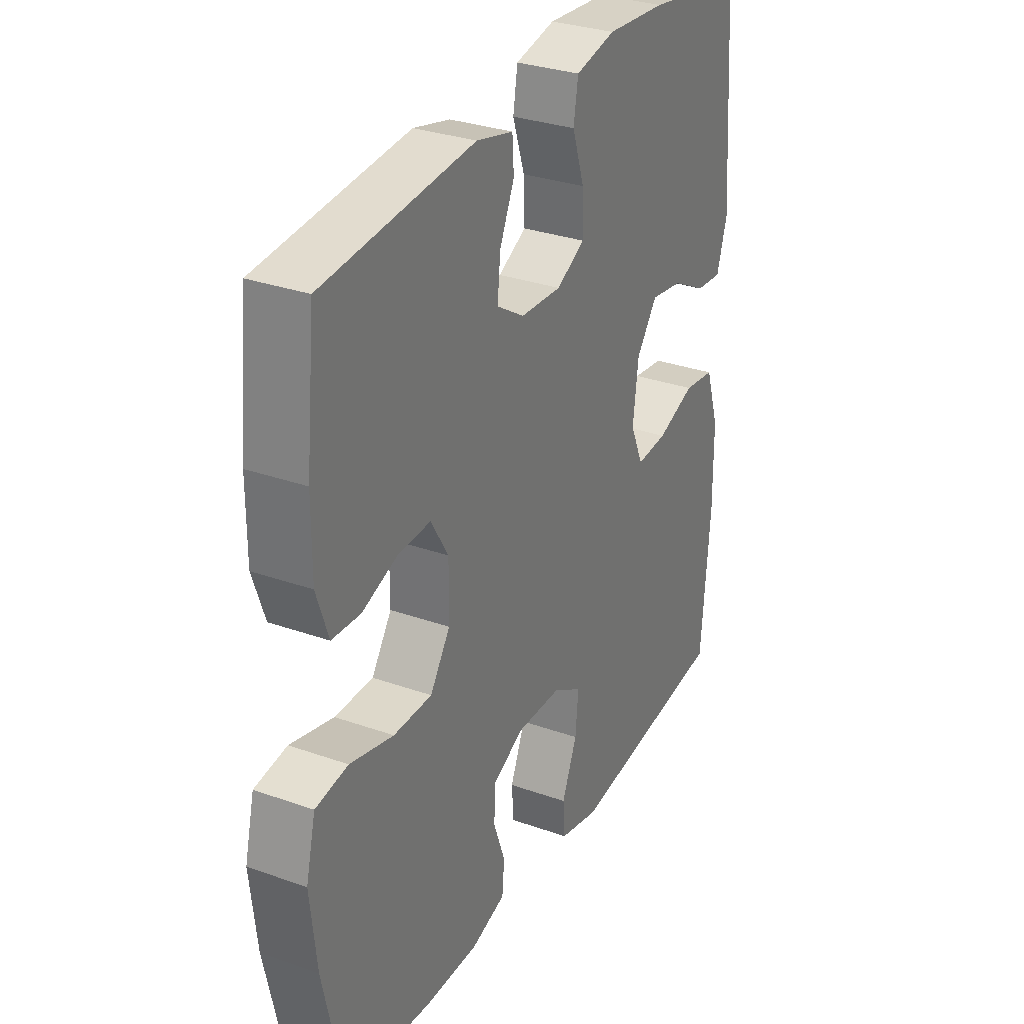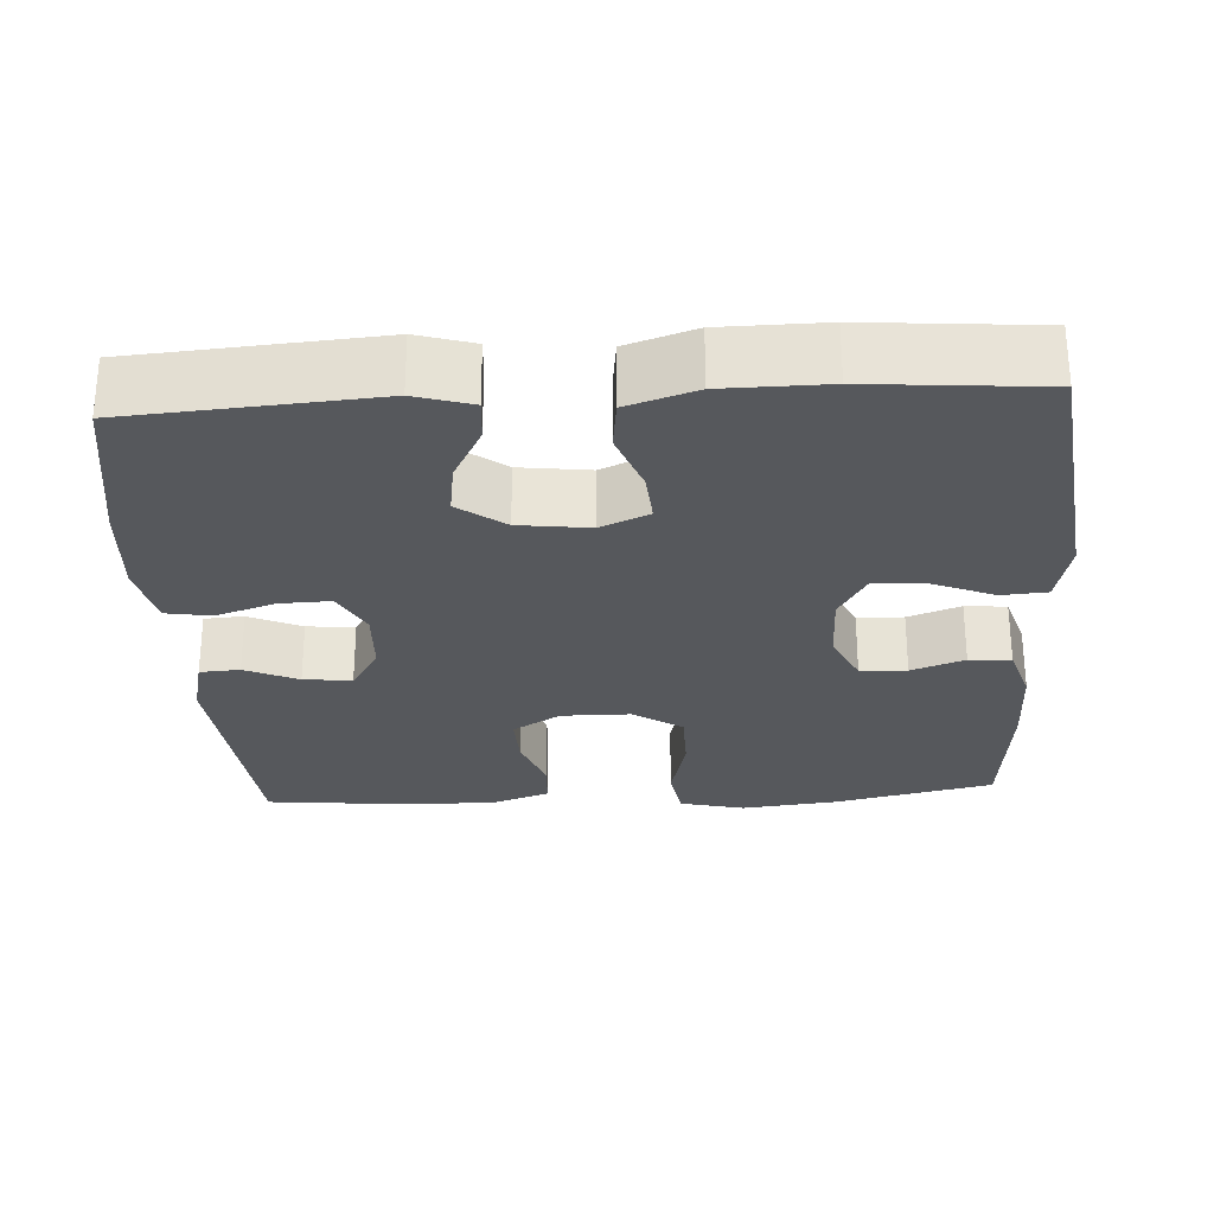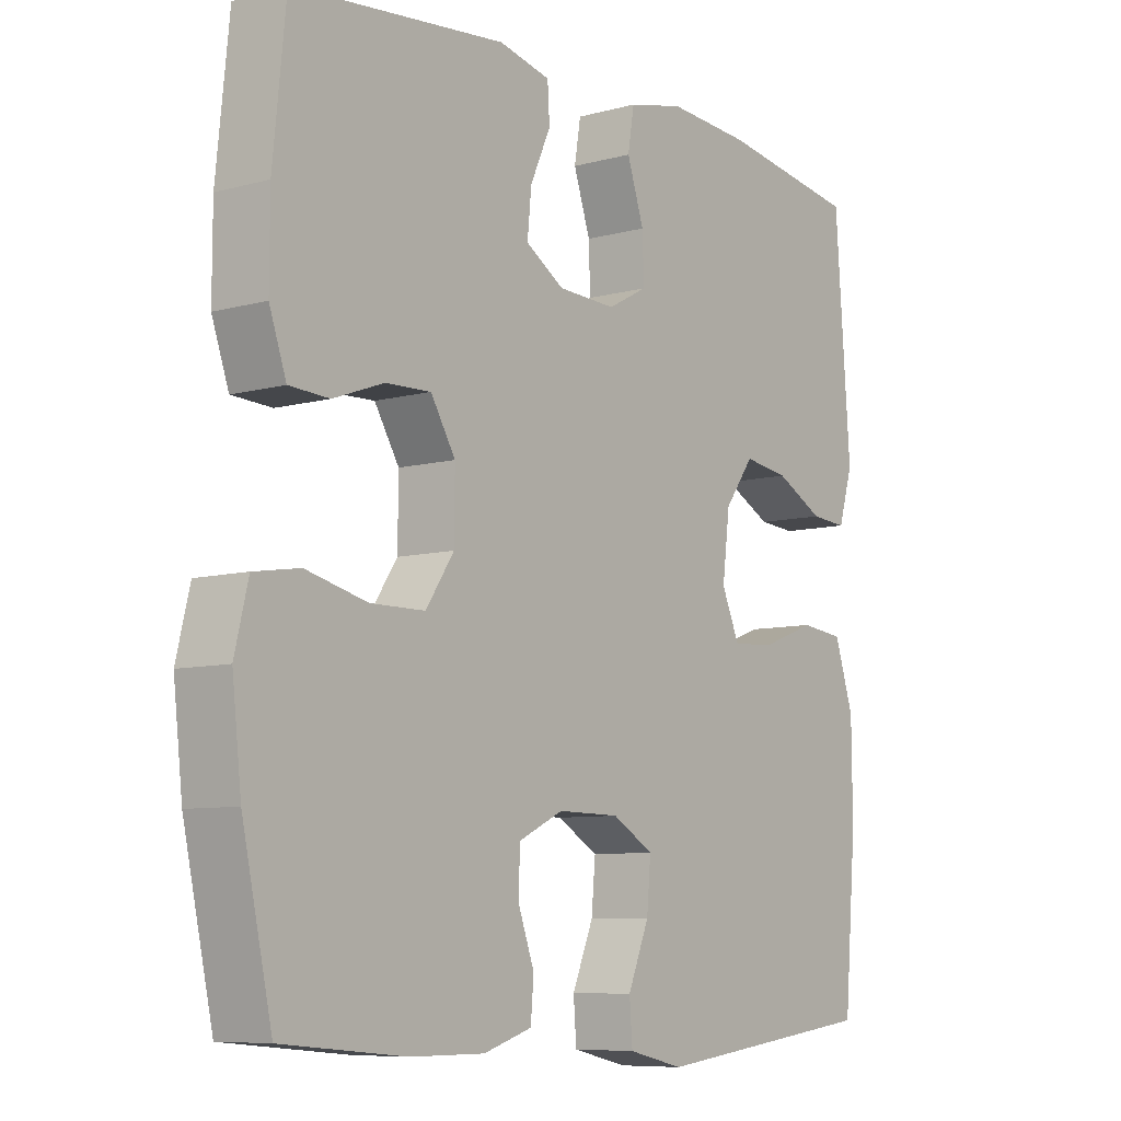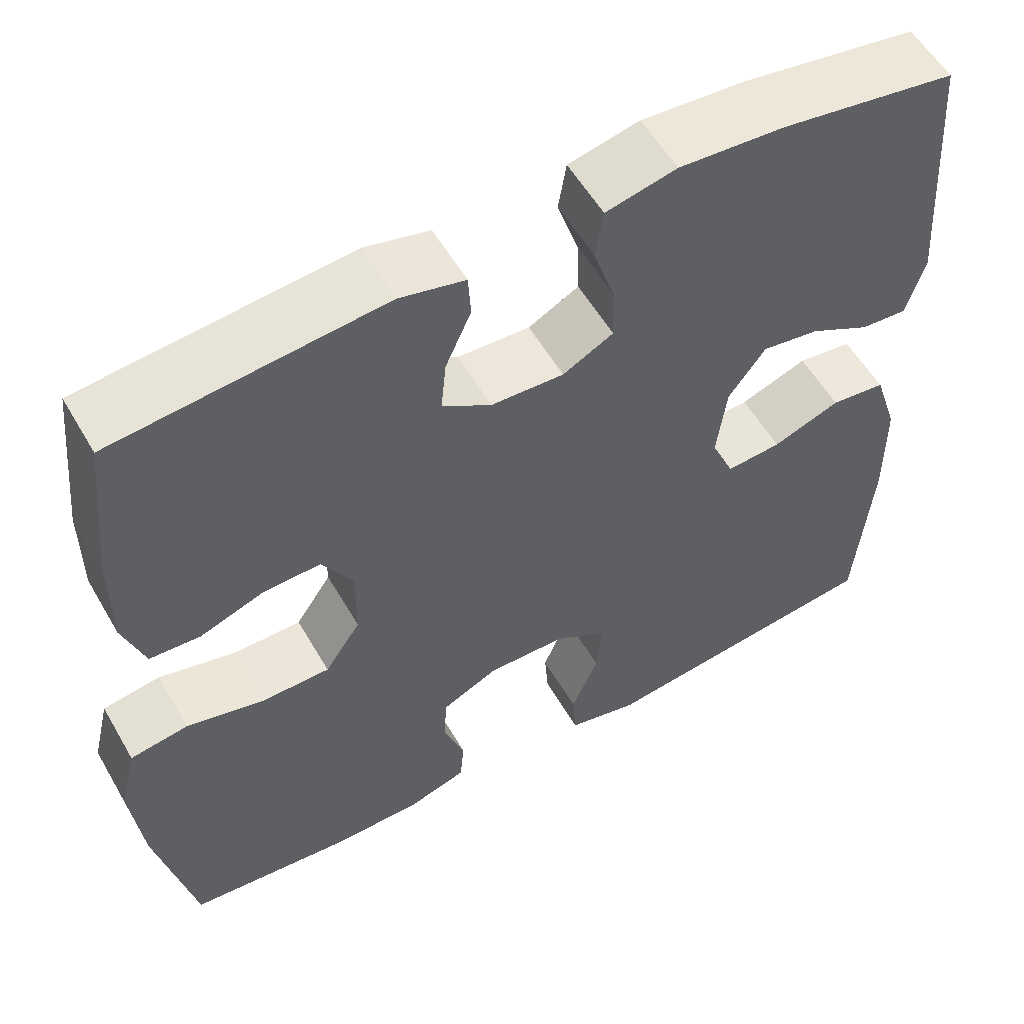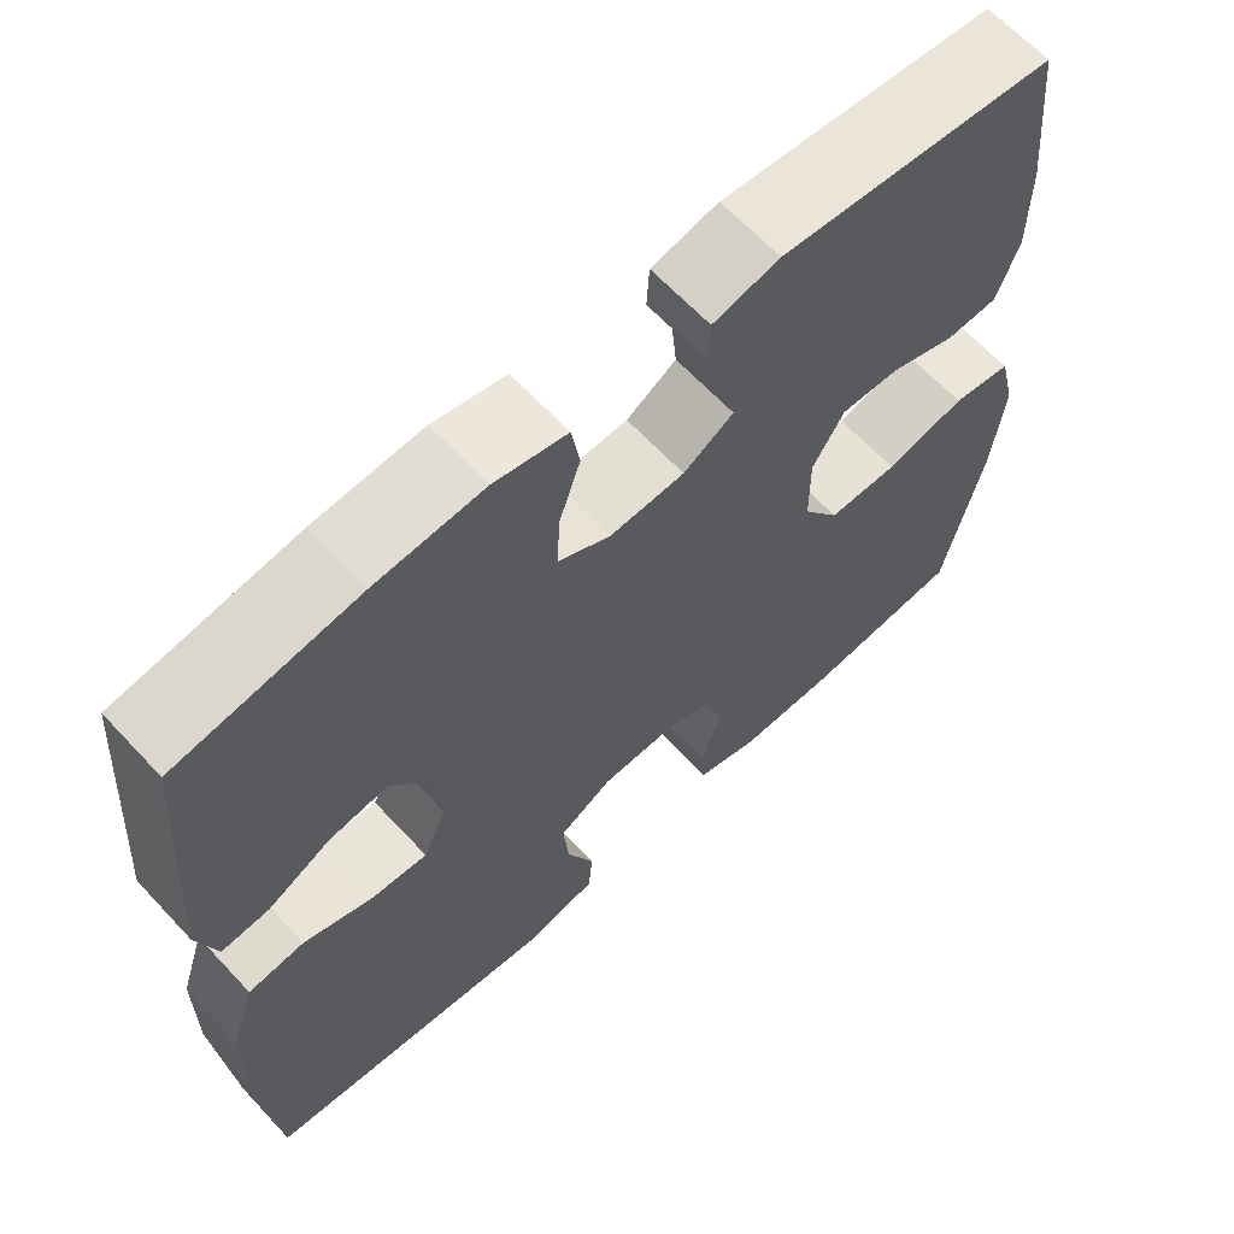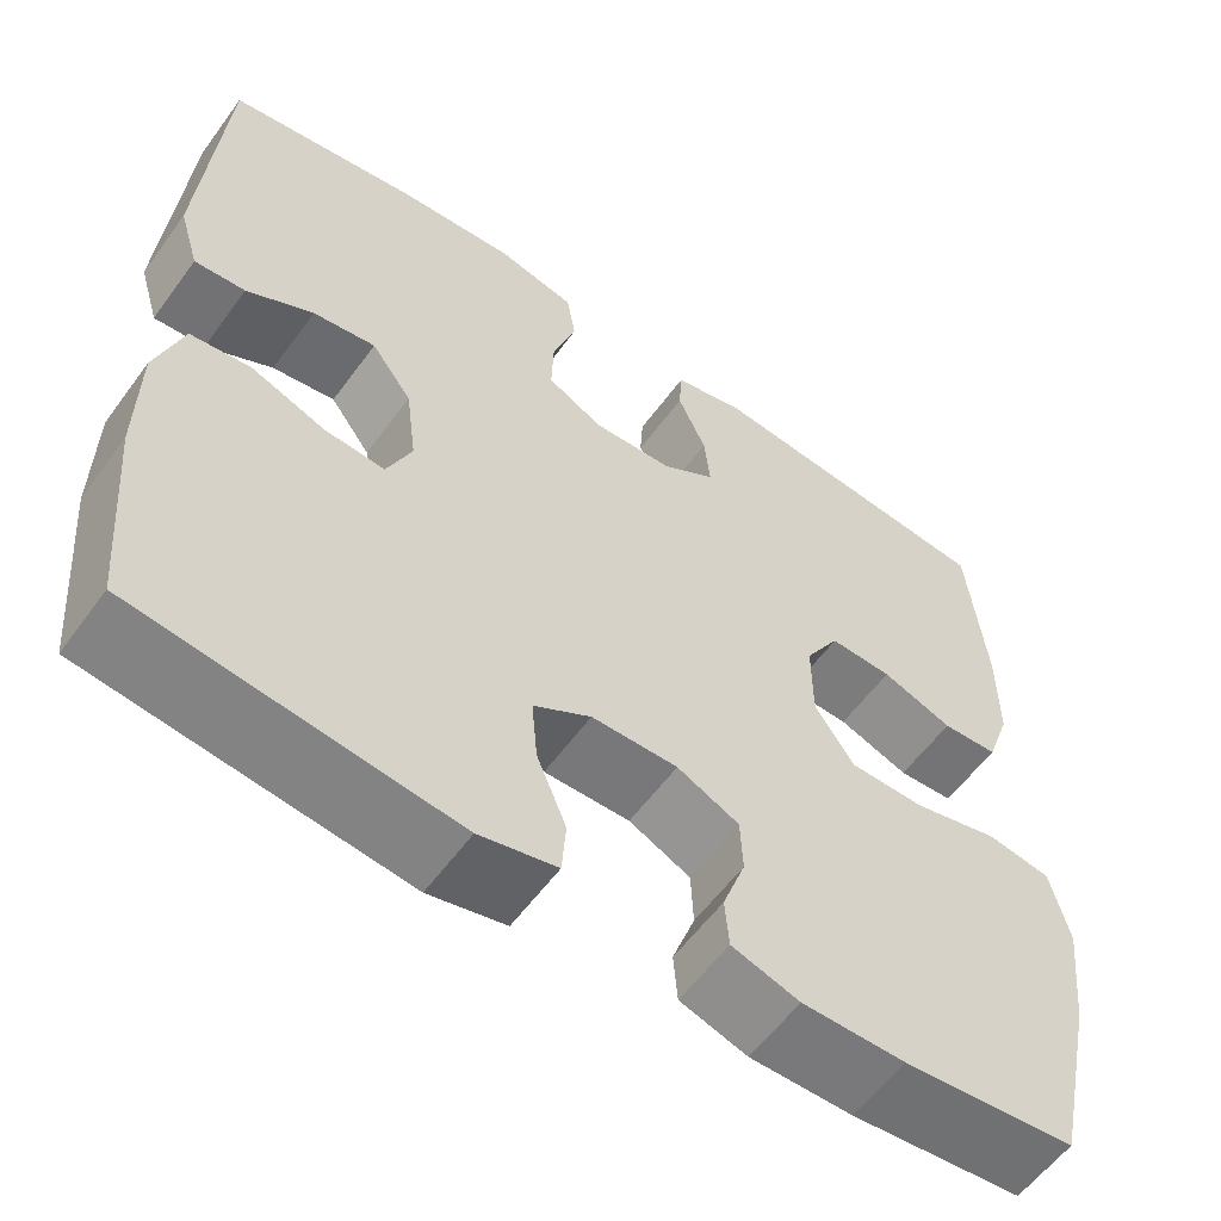
<metadata>
{"format":"obj","ext":"obj","renderer":"f3d","projection":"perspective","resolution":1024,"background":"white","views":[{"elev":30.7,"azim":-62.9,"up":"+Z"},{"elev":-27.8,"azim":93.4,"up":"+Y"},{"elev":-8.0,"azim":-52.8,"up":"+Z"},{"elev":55.8,"azim":-29.7,"up":"+Z"},{"elev":64.2,"azim":137.1,"up":"+Z"},{"elev":-57.9,"azim":144.2,"up":"+Z"}]}
</metadata>
<code>
o path6498
v -0.5201 0.0375 0.3038
v -0.5203 0.0375 0.1864
v -0.4939 0.0375 0.1101
v -0.4316 0.0375 0.1067
v -0.3523 0.0375 0.1356
v -0.2822 0.0375 0.1378
v -0.2437 0.0375 0.07385
v -0.2445 0.0375 -0.01903
v -0.2884 0.0375 -0.08438
v -0.3728 0.0375 -0.08508
v -0.4685 0.0375 -0.06129
v -0.5397 0.0375 -0.0725
v -0.5608 0.0375 -0.1595
v -0.5465 0.0375 -0.2884
v -0.5001 0.0375 -0.5016
v -0.3077 0.0375 -0.5196
v -0.1925 0.0375 -0.5198
v -0.1171 0.0375 -0.4962
v -0.1125 0.0375 -0.4401
v -0.138 0.0375 -0.3691
v -0.1354 0.0375 -0.3069
v -0.06599 0.0375 -0.2737
v 0.03056 0.0375 -0.275
v 0.09499 0.0375 -0.3128
v 0.08866 0.0375 -0.3839
v 0.0555 0.0375 -0.4643
v 0.06006 0.0375 -0.5249
v 0.1468 0.0375 -0.5449
v 0.5016 0.0375 -0.5016
v 0.5209 0.0375 -0.2711
v 0.5197 0.0375 -0.1326
v 0.4898 0.0375 -0.04068
v 0.422 0.0375 -0.0325
v 0.3388 0.0375 -0.06348
v 0.2709 0.0375 -0.0686
v 0.2428 0.0375 -0.00391
v 0.2546 0.0375 0.09022
v 0.3002 0.0375 0.1523
v 0.3706 0.0375 0.1419
v 0.4459 0.0375 0.1023
v 0.503 0.0375 0.0979
v 0.5257 0.0375 0.1734
v 0.5016 0.0375 0.5004
v 0.286 0.0375 0.5347
v 0.156 0.0375 0.5438
v 0.06874 0.0375 0.524
v 0.05887 0.0375 0.4636
v 0.08515 0.0375 0.3843
v 0.08747 0.0375 0.3159
v 0.02517 0.0375 0.2827
v -0.06449 0.0375 0.2867
v -0.1248 0.0375 0.3245
v -0.1185 0.0375 0.389
v -0.08665 0.0375 0.4599
v -0.08992 0.0375 0.5134
v -0.1701 0.0375 0.5324
v -0.5001 0.0375 0.5004
v -0.5201 -0.0375 0.3038
v -0.5203 -0.0375 0.1864
v -0.4939 -0.0375 0.1101
v -0.4316 -0.0375 0.1067
v -0.3523 -0.0375 0.1356
v -0.2822 -0.0375 0.1378
v -0.2437 -0.0375 0.07385
v -0.2445 -0.0375 -0.01903
v -0.2884 -0.0375 -0.08438
v -0.3728 -0.0375 -0.08508
v -0.4685 -0.0375 -0.06129
v -0.5397 -0.0375 -0.0725
v -0.5608 -0.0375 -0.1595
v -0.5465 -0.0375 -0.2884
v -0.5001 -0.0375 -0.5016
v -0.3077 -0.0375 -0.5196
v -0.1925 -0.0375 -0.5198
v -0.1171 -0.0375 -0.4962
v -0.1125 -0.0375 -0.4401
v -0.138 -0.0375 -0.3691
v -0.1354 -0.0375 -0.3069
v -0.06599 -0.0375 -0.2737
v 0.03056 -0.0375 -0.275
v 0.09499 -0.0375 -0.3128
v 0.08866 -0.0375 -0.3839
v 0.0555 -0.0375 -0.4643
v 0.06006 -0.0375 -0.5249
v 0.1468 -0.0375 -0.5449
v 0.5016 -0.0375 -0.5016
v 0.5209 -0.0375 -0.2711
v 0.5197 -0.0375 -0.1326
v 0.4898 -0.0375 -0.04068
v 0.422 -0.0375 -0.0325
v 0.3388 -0.0375 -0.06348
v 0.2709 -0.0375 -0.0686
v 0.2428 -0.0375 -0.00391
v 0.2546 -0.0375 0.09022
v 0.3002 -0.0375 0.1523
v 0.3706 -0.0375 0.1419
v 0.4459 -0.0375 0.1023
v 0.503 -0.0375 0.0979
v 0.5257 -0.0375 0.1734
v 0.5016 -0.0375 0.5004
v 0.286 -0.0375 0.5347
v 0.156 -0.0375 0.5438
v 0.06874 -0.0375 0.524
v 0.05887 -0.0375 0.4636
v 0.08515 -0.0375 0.3843
v 0.08747 -0.0375 0.3159
v 0.02517 -0.0375 0.2827
v -0.06449 -0.0375 0.2867
v -0.1248 -0.0375 0.3245
v -0.1185 -0.0375 0.389
v -0.08665 -0.0375 0.4599
v -0.08992 -0.0375 0.5134
v -0.1701 -0.0375 0.5324
v -0.5001 -0.0375 0.5004
v -0.5397 0.0375 -0.0725
v -0.5397 0.0375 -0.0725
v -0.5608 0.0375 -0.1595
v -0.5465 0.0375 -0.2884
v -0.4685 0.0375 -0.06129
v -0.5201 0.0375 0.3038
v -0.5203 0.0375 0.1864
v -0.4939 0.0375 0.1101
v -0.4939 0.0375 0.1101
v -0.5001 0.0375 -0.5016
v -0.5001 0.0375 -0.5016
v -0.5001 0.0375 0.5004
v -0.5001 0.0375 0.5004
v -0.4316 0.0375 0.1067
v -0.3728 0.0375 -0.08508
v -0.3523 0.0375 0.1356
v -0.3077 0.0375 -0.5196
v -0.2884 0.0375 -0.08438
v -0.2822 0.0375 0.1378
v -0.2822 0.0375 0.1378
v -0.1925 0.0375 -0.5198
v -0.1701 0.0375 0.5324
v -0.2445 0.0375 -0.01903
v -0.2437 0.0375 0.07385
v -0.1171 0.0375 -0.4962
v -0.1171 0.0375 -0.4962
v -0.08992 0.0375 0.5134
v -0.08992 0.0375 0.5134
v -0.1248 0.0375 0.3245
v -0.1248 0.0375 0.3245
v -0.1185 0.0375 0.389
v -0.138 0.0375 -0.3691
v -0.1354 0.0375 -0.3069
v -0.1354 0.0375 -0.3069
v -0.1125 0.0375 -0.4401
v -0.06599 0.0375 -0.2737
v -0.06449 0.0375 0.2867
v -0.08665 0.0375 0.4599
v 0.03056 0.0375 -0.275
v 0.02517 0.0375 0.2827
v 0.08747 0.0375 0.3159
v 0.08747 0.0375 0.3159
v 0.09499 0.0375 -0.3128
v 0.09499 0.0375 -0.3128
v 0.08866 0.0375 -0.3839
v 0.0555 0.0375 -0.4643
v 0.06006 0.0375 -0.5249
v 0.06006 0.0375 -0.5249
v 0.06874 0.0375 0.524
v 0.06874 0.0375 0.524
v 0.05887 0.0375 0.4636
v 0.08515 0.0375 0.3843
v 0.1468 0.0375 -0.5449
v 0.156 0.0375 0.5438
v 0.286 0.0375 0.5347
v 0.2428 0.0375 -0.00391
v 0.2546 0.0375 0.09022
v 0.2709 0.0375 -0.0686
v 0.2709 0.0375 -0.0686
v 0.3002 0.0375 0.1523
v 0.3002 0.0375 0.1523
v 0.3388 0.0375 -0.06348
v 0.3706 0.0375 0.1419
v 0.422 0.0375 -0.0325
v 0.4459 0.0375 0.1023
v 0.5016 0.0375 0.5004
v 0.5016 0.0375 0.5004
v 0.4898 0.0375 -0.04068
v 0.4898 0.0375 -0.04068
v 0.503 0.0375 0.0979
v 0.503 0.0375 0.0979
v 0.5016 0.0375 -0.5016
v 0.5016 0.0375 -0.5016
v 0.5197 0.0375 -0.1326
v 0.5257 0.0375 0.1734
v 0.5209 0.0375 -0.2711
v -0.5397 -0.0375 -0.0725
v -0.5397 -0.0375 -0.0725
v -0.5608 -0.0375 -0.1595
v -0.5465 -0.0375 -0.2884
v -0.4685 -0.0375 -0.06129
v -0.5201 -0.0375 0.3038
v -0.5203 -0.0375 0.1864
v -0.4939 -0.0375 0.1101
v -0.4939 -0.0375 0.1101
v -0.5001 -0.0375 -0.5016
v -0.5001 -0.0375 -0.5016
v -0.5001 -0.0375 0.5004
v -0.5001 -0.0375 0.5004
v -0.4316 -0.0375 0.1067
v -0.3728 -0.0375 -0.08508
v -0.3523 -0.0375 0.1356
v -0.3077 -0.0375 -0.5196
v -0.2884 -0.0375 -0.08438
v -0.2822 -0.0375 0.1378
v -0.2822 -0.0375 0.1378
v -0.1925 -0.0375 -0.5198
v -0.1701 -0.0375 0.5324
v -0.2445 -0.0375 -0.01903
v -0.2437 -0.0375 0.07385
v -0.1171 -0.0375 -0.4962
v -0.1171 -0.0375 -0.4962
v -0.08992 -0.0375 0.5134
v -0.08992 -0.0375 0.5134
v -0.1248 -0.0375 0.3245
v -0.1248 -0.0375 0.3245
v -0.1185 -0.0375 0.389
v -0.138 -0.0375 -0.3691
v -0.1354 -0.0375 -0.3069
v -0.1354 -0.0375 -0.3069
v -0.1125 -0.0375 -0.4401
v -0.06599 -0.0375 -0.2737
v -0.06449 -0.0375 0.2867
v -0.08665 -0.0375 0.4599
v 0.03056 -0.0375 -0.275
v 0.02517 -0.0375 0.2827
v 0.08747 -0.0375 0.3159
v 0.08747 -0.0375 0.3159
v 0.09499 -0.0375 -0.3128
v 0.09499 -0.0375 -0.3128
v 0.08866 -0.0375 -0.3839
v 0.0555 -0.0375 -0.4643
v 0.06006 -0.0375 -0.5249
v 0.06006 -0.0375 -0.5249
v 0.06874 -0.0375 0.524
v 0.06874 -0.0375 0.524
v 0.05887 -0.0375 0.4636
v 0.08515 -0.0375 0.3843
v 0.1468 -0.0375 -0.5449
v 0.156 -0.0375 0.5438
v 0.286 -0.0375 0.5347
v 0.2428 -0.0375 -0.00391
v 0.2546 -0.0375 0.09022
v 0.2709 -0.0375 -0.0686
v 0.2709 -0.0375 -0.0686
v 0.3002 -0.0375 0.1523
v 0.3002 -0.0375 0.1523
v 0.3388 -0.0375 -0.06348
v 0.3706 -0.0375 0.1419
v 0.422 -0.0375 -0.0325
v 0.4459 -0.0375 0.1023
v 0.5016 -0.0375 0.5004
v 0.5016 -0.0375 0.5004
v 0.4898 -0.0375 -0.04068
v 0.4898 -0.0375 -0.04068
v 0.503 -0.0375 0.0979
v 0.503 -0.0375 0.0979
v 0.5016 -0.0375 -0.5016
v 0.5016 -0.0375 -0.5016
v 0.5197 -0.0375 -0.1326
v 0.5257 -0.0375 0.1734
v 0.5209 -0.0375 -0.2711
f 207 223 194
f 212 228 217
f 233 248 229
f 229 246 213
f 209 219 196
f 250 231 247
f 252 248 266
f 219 209 227
f 246 247 230
f 244 242 245
f 266 248 233
f 206 209 196
f 245 253 256
f 205 223 208
f 215 225 211
f 265 255 260
f 193 195 191
f 221 228 212
f 194 205 193
f 223 226 208
f 256 253 265
f 194 223 205
f 222 211 225
f 229 248 246
f 193 205 195
f 197 206 196
f 200 207 194
f 213 246 214
f 236 243 235
f 223 207 222
f 231 250 245
f 250 253 245
f 206 197 204
f 214 227 209
f 242 244 241
f 196 221 202
f 243 262 235
f 202 221 212
f 214 230 227
f 241 244 239
f 204 197 198
f 253 255 265
f 211 222 207
f 237 243 236
f 258 254 264
f 230 247 231
f 262 266 235
f 252 264 254
f 264 252 266
f 242 231 245
f 226 229 213
f 235 266 233
f 208 226 213
f 214 246 230
f 219 221 196
f 116 13 70 192
f 13 14 71 70
f 11 12 69 68
f 1 2 59 58
f 2 123 199 59
f 14 125 201 71
f 127 1 58 203
f 3 4 61 60
f 10 11 68 67
f 4 5 62 61
f 15 16 73 72
f 9 10 67 66
f 5 134 210 62
f 16 17 74 73
f 56 57 114 113
f 8 9 66 65
f 6 7 64 63
f 7 8 65 64
f 17 140 216 74
f 142 56 113 218
f 144 53 110 220
f 20 148 224 77
f 19 20 77 76
f 18 19 76 75
f 21 22 79 78
f 51 52 109 108
f 54 55 112 111
f 53 54 111 110
f 22 23 80 79
f 50 51 108 107
f 156 50 107 232
f 23 158 234 80
f 25 26 83 82
f 26 162 238 83
f 164 47 104 240
f 47 48 105 104
f 27 28 85 84
f 45 46 103 102
f 48 49 106 105
f 24 25 82 81
f 44 45 102 101
f 36 37 94 93
f 173 36 93 249
f 37 175 251 94
f 34 35 92 91
f 38 39 96 95
f 33 34 91 90
f 39 40 97 96
f 181 44 101 257
f 183 33 90 259
f 40 185 261 97
f 28 187 263 85
f 31 32 89 88
f 41 42 99 98
f 30 31 88 87
f 29 30 87 86
f 42 43 100 99
f 131 118 147
f 136 141 152
f 157 153 172
f 153 137 170
f 133 120 143
f 174 171 155
f 176 190 172
f 143 151 133
f 170 154 171
f 168 169 166
f 190 157 172
f 130 120 133
f 169 180 177
f 129 132 147
f 139 135 149
f 189 184 179
f 117 115 119
f 145 136 152
f 118 117 129
f 147 132 150
f 180 189 177
f 118 129 147
f 146 149 135
f 153 170 172
f 117 119 129
f 121 120 130
f 124 118 131
f 137 138 170
f 160 159 167
f 147 146 131
f 155 169 174
f 174 169 177
f 130 128 121
f 138 133 151
f 166 165 168
f 120 126 145
f 167 159 186
f 126 136 145
f 138 151 154
f 165 163 168
f 128 122 121
f 177 189 179
f 135 131 146
f 161 160 167
f 182 188 178
f 154 155 171
f 186 159 190
f 176 178 188
f 188 190 176
f 166 169 155
f 150 137 153
f 159 157 190
f 132 137 150
f 138 154 170
f 143 120 145

</code>
